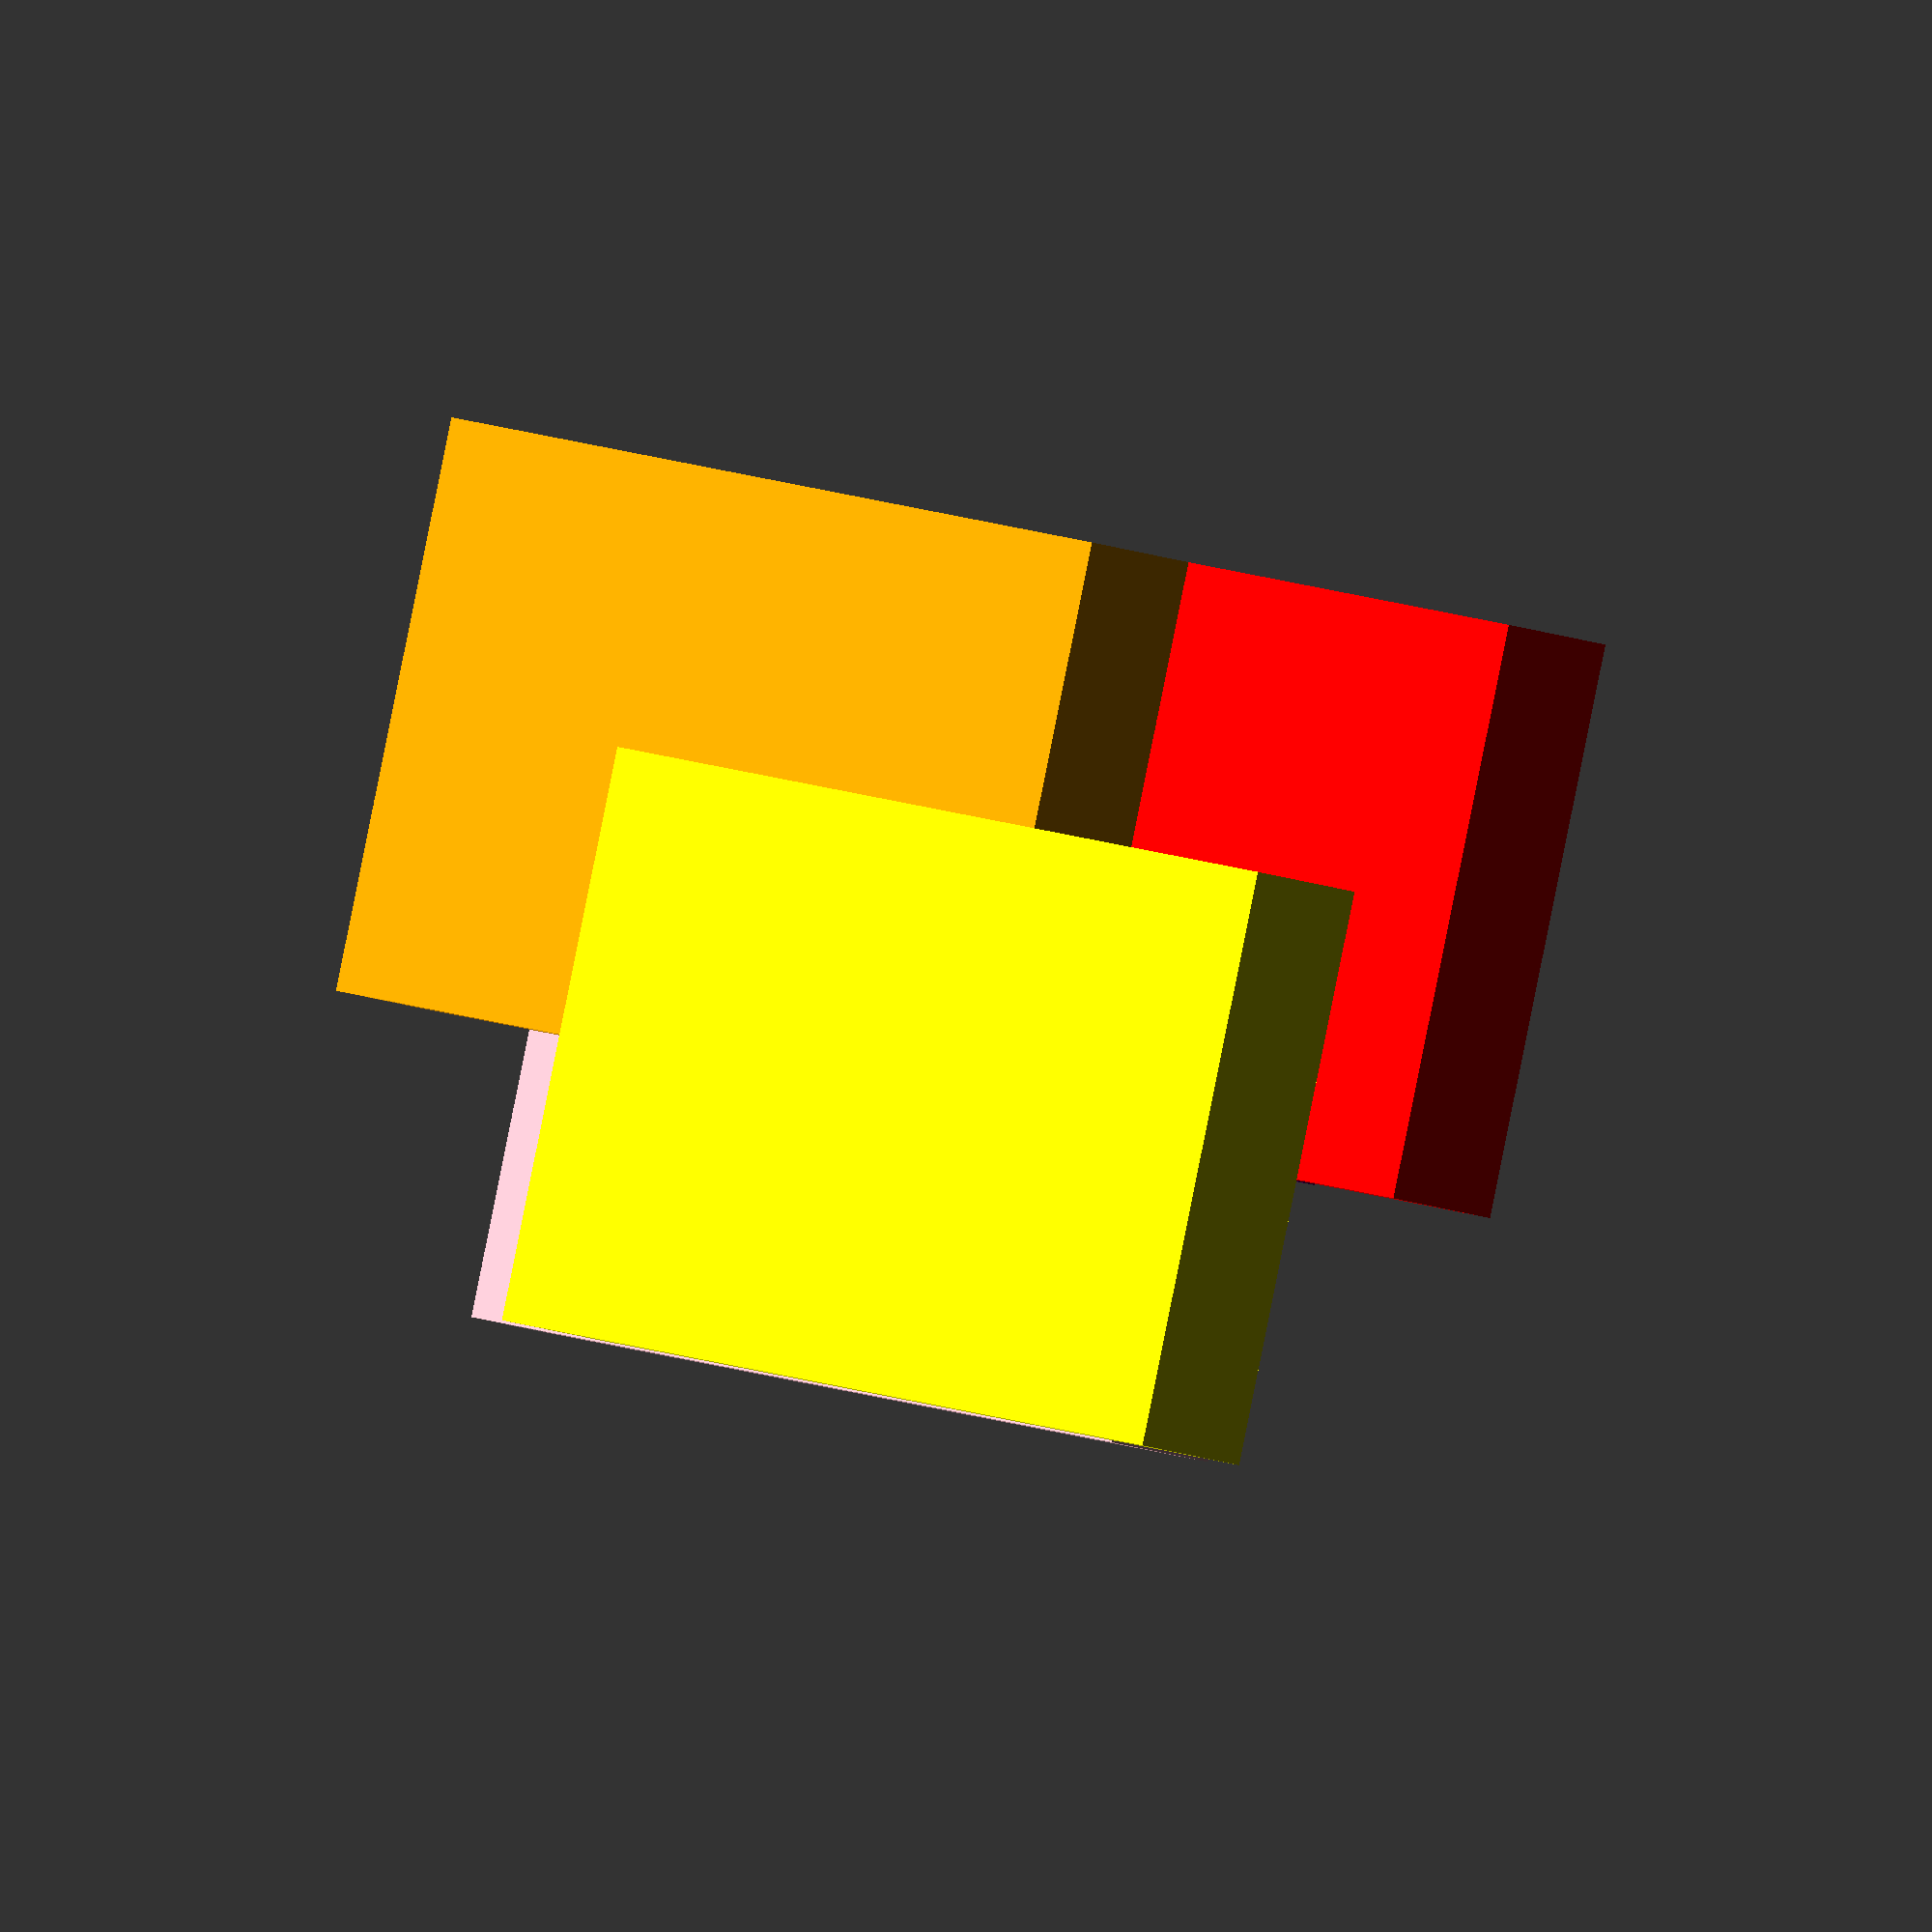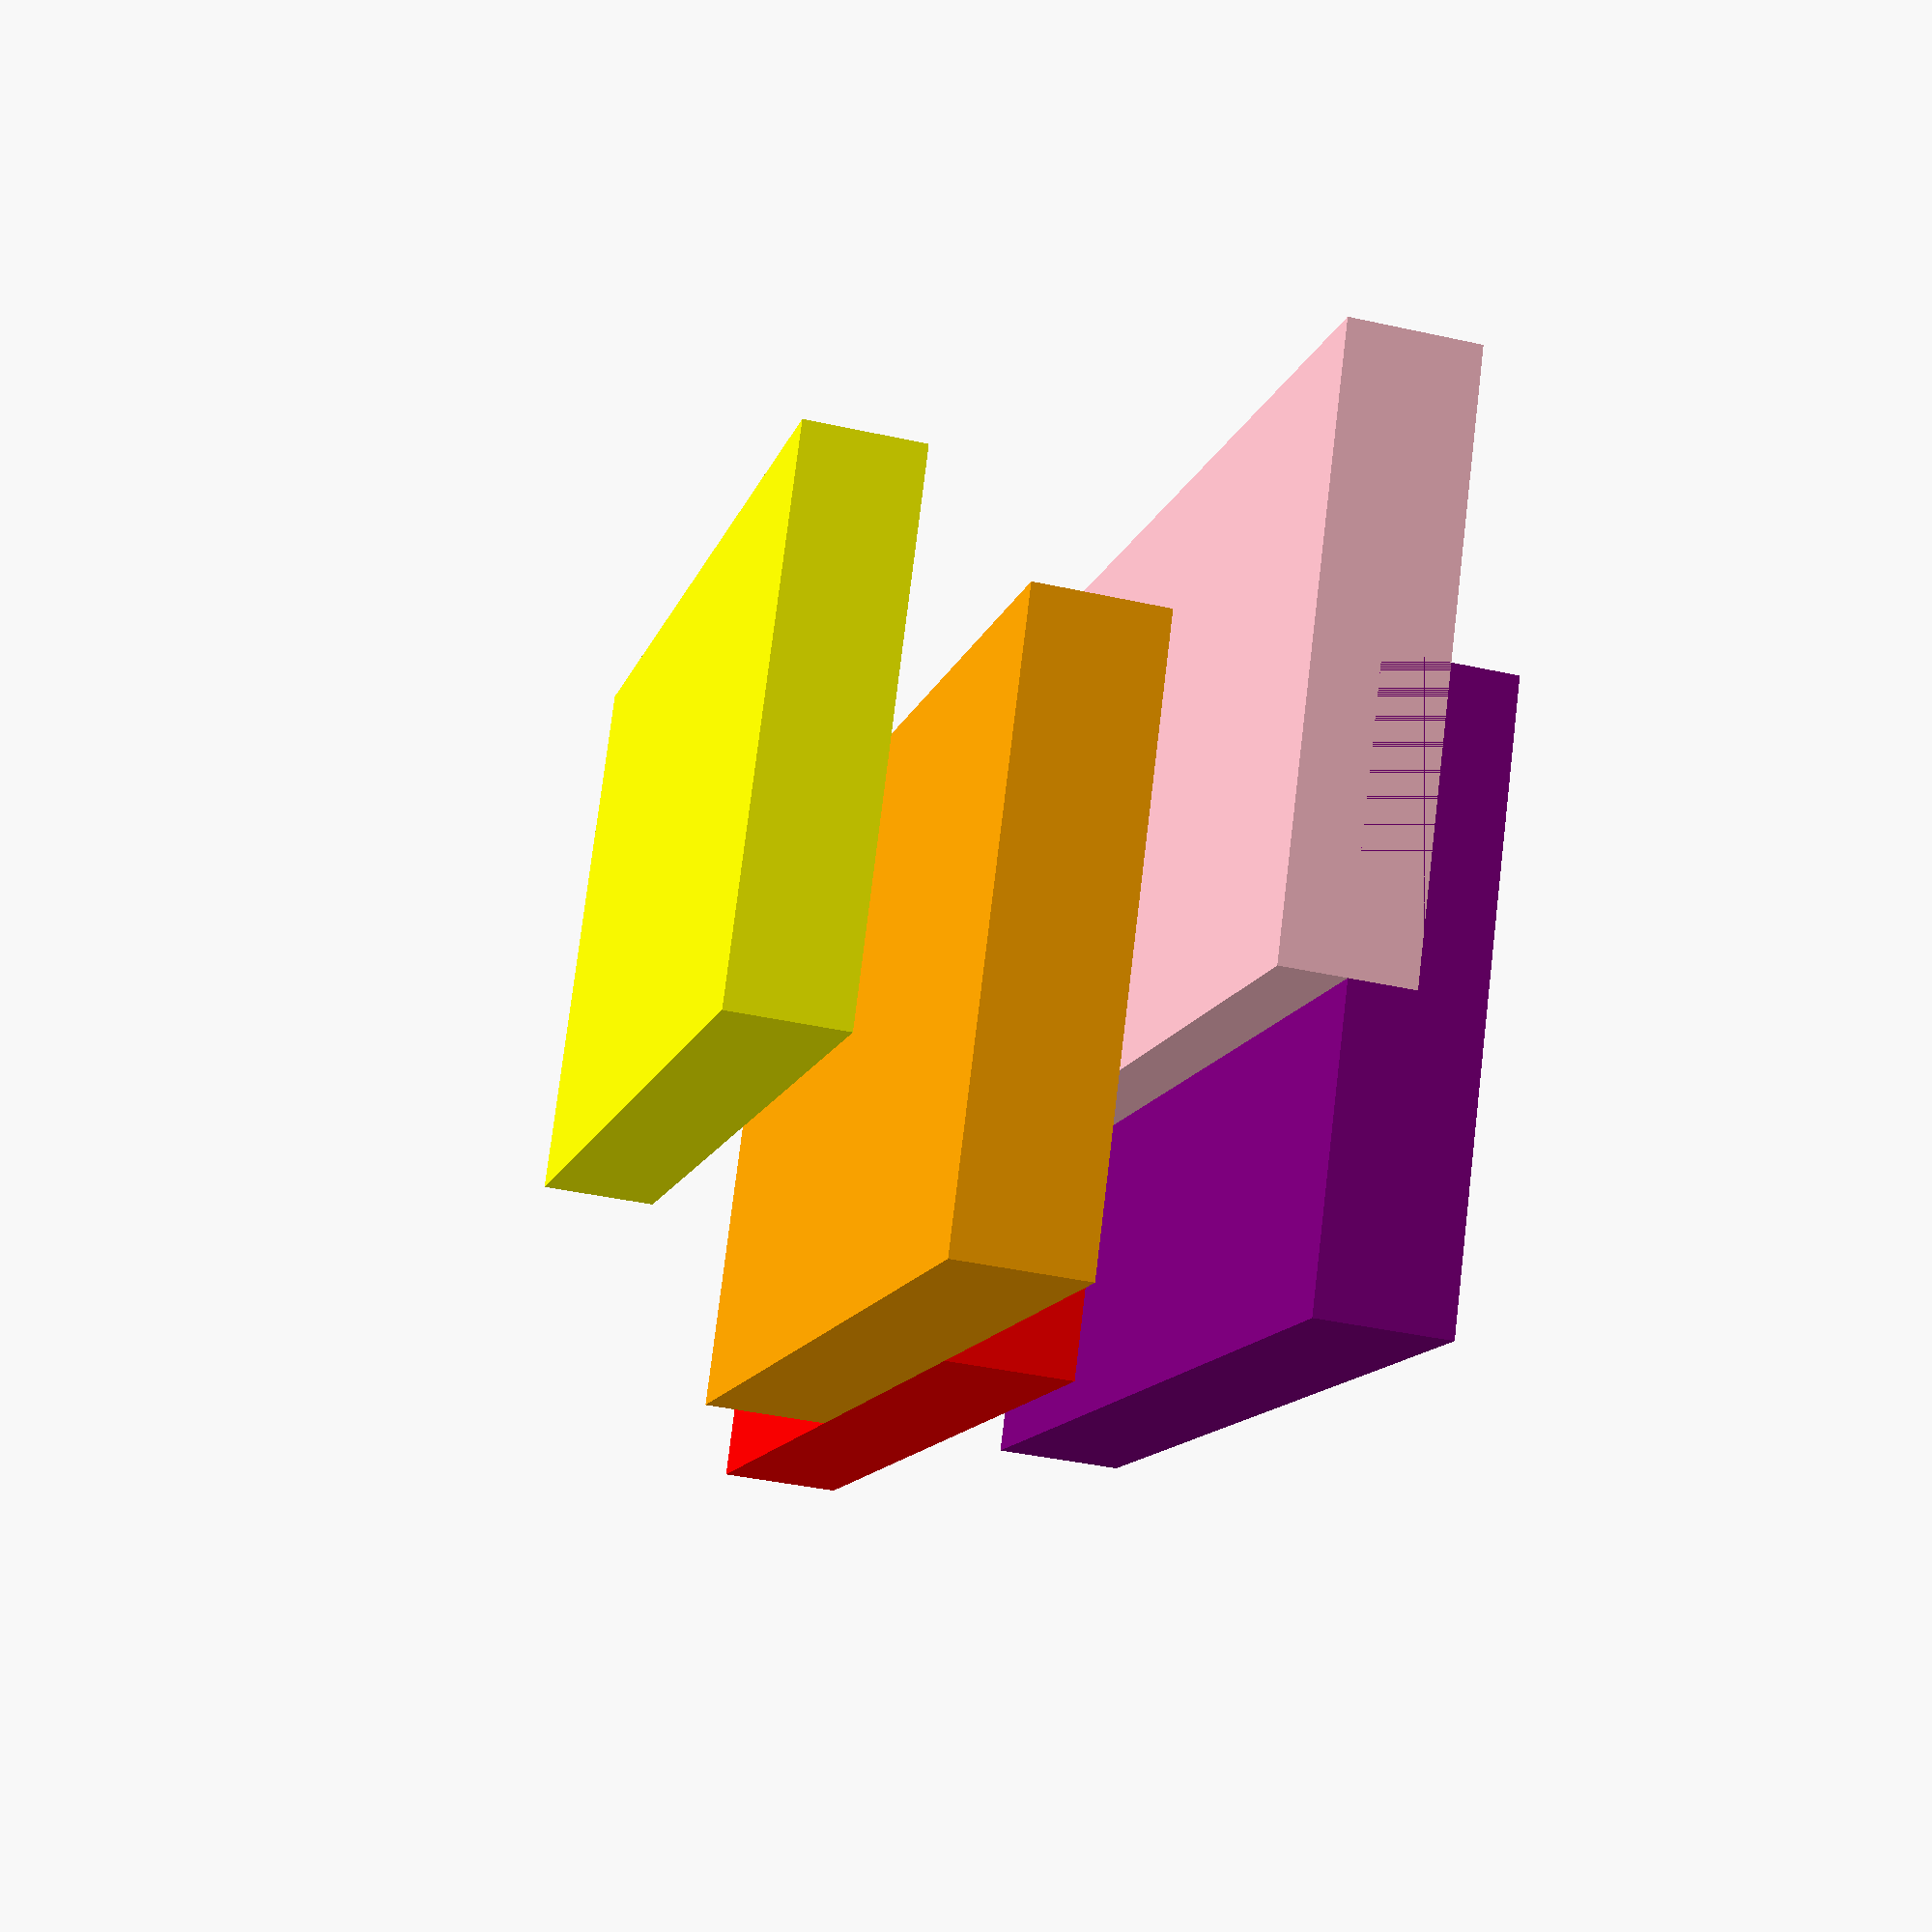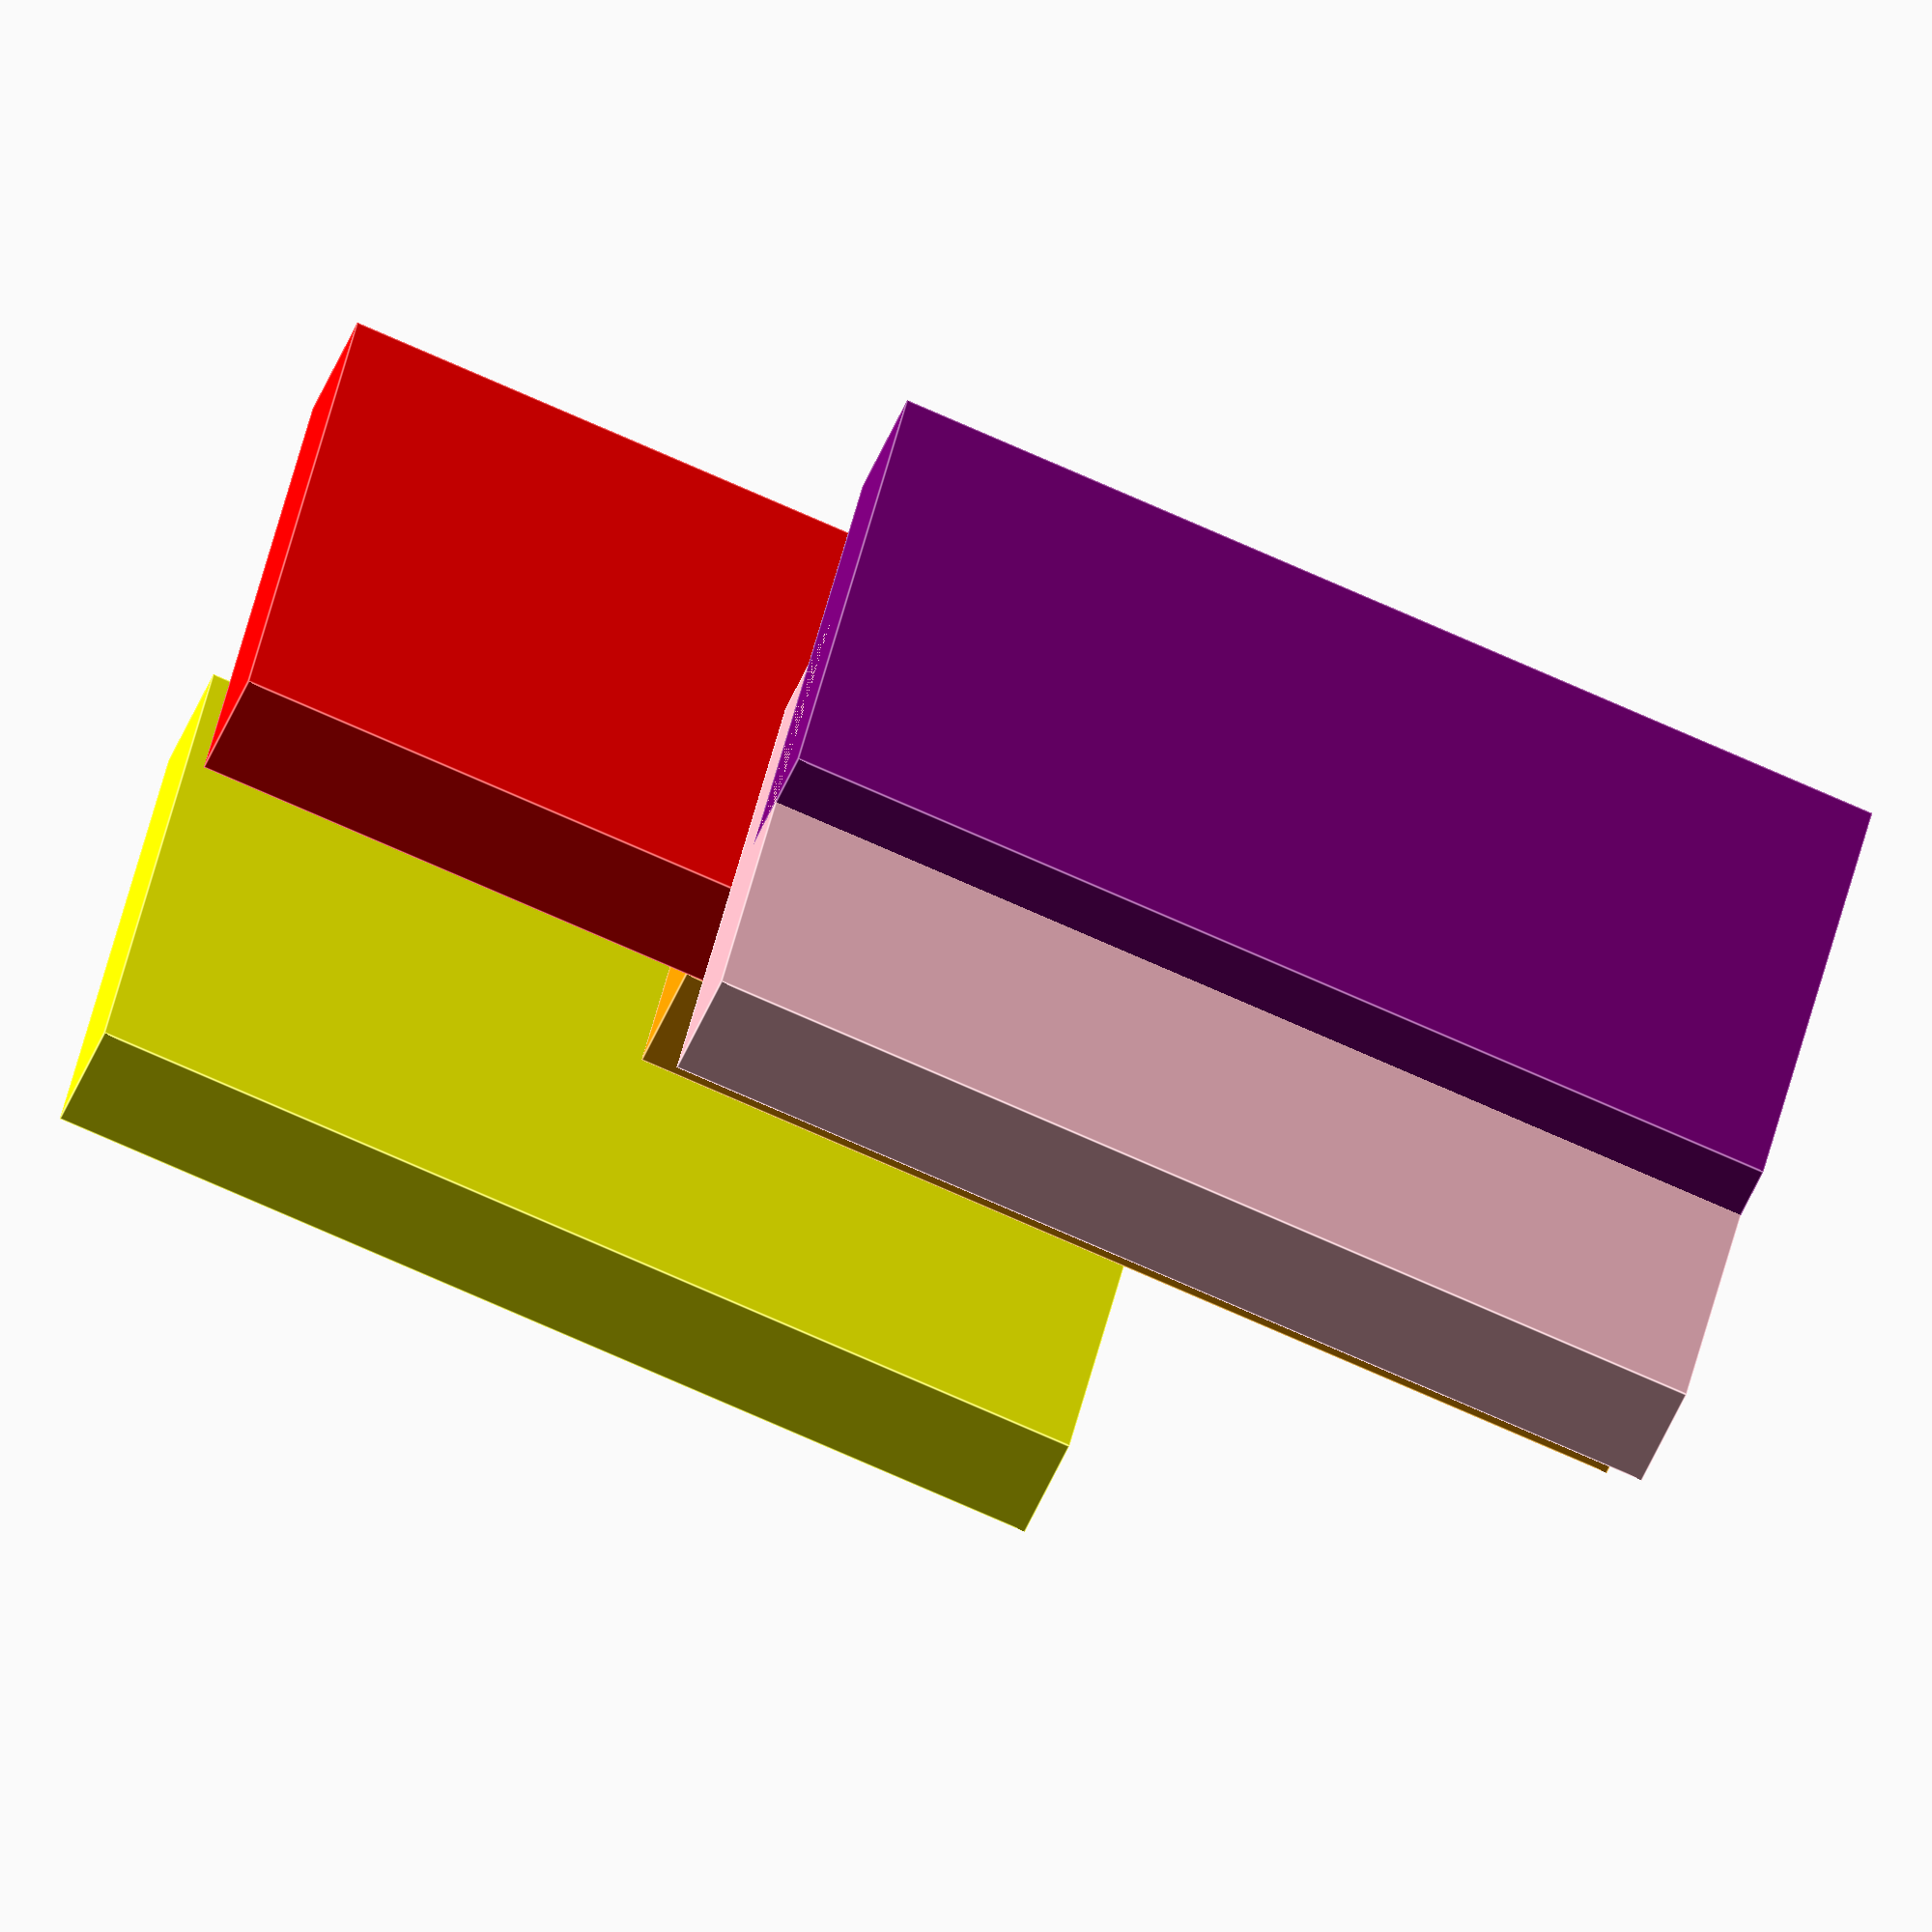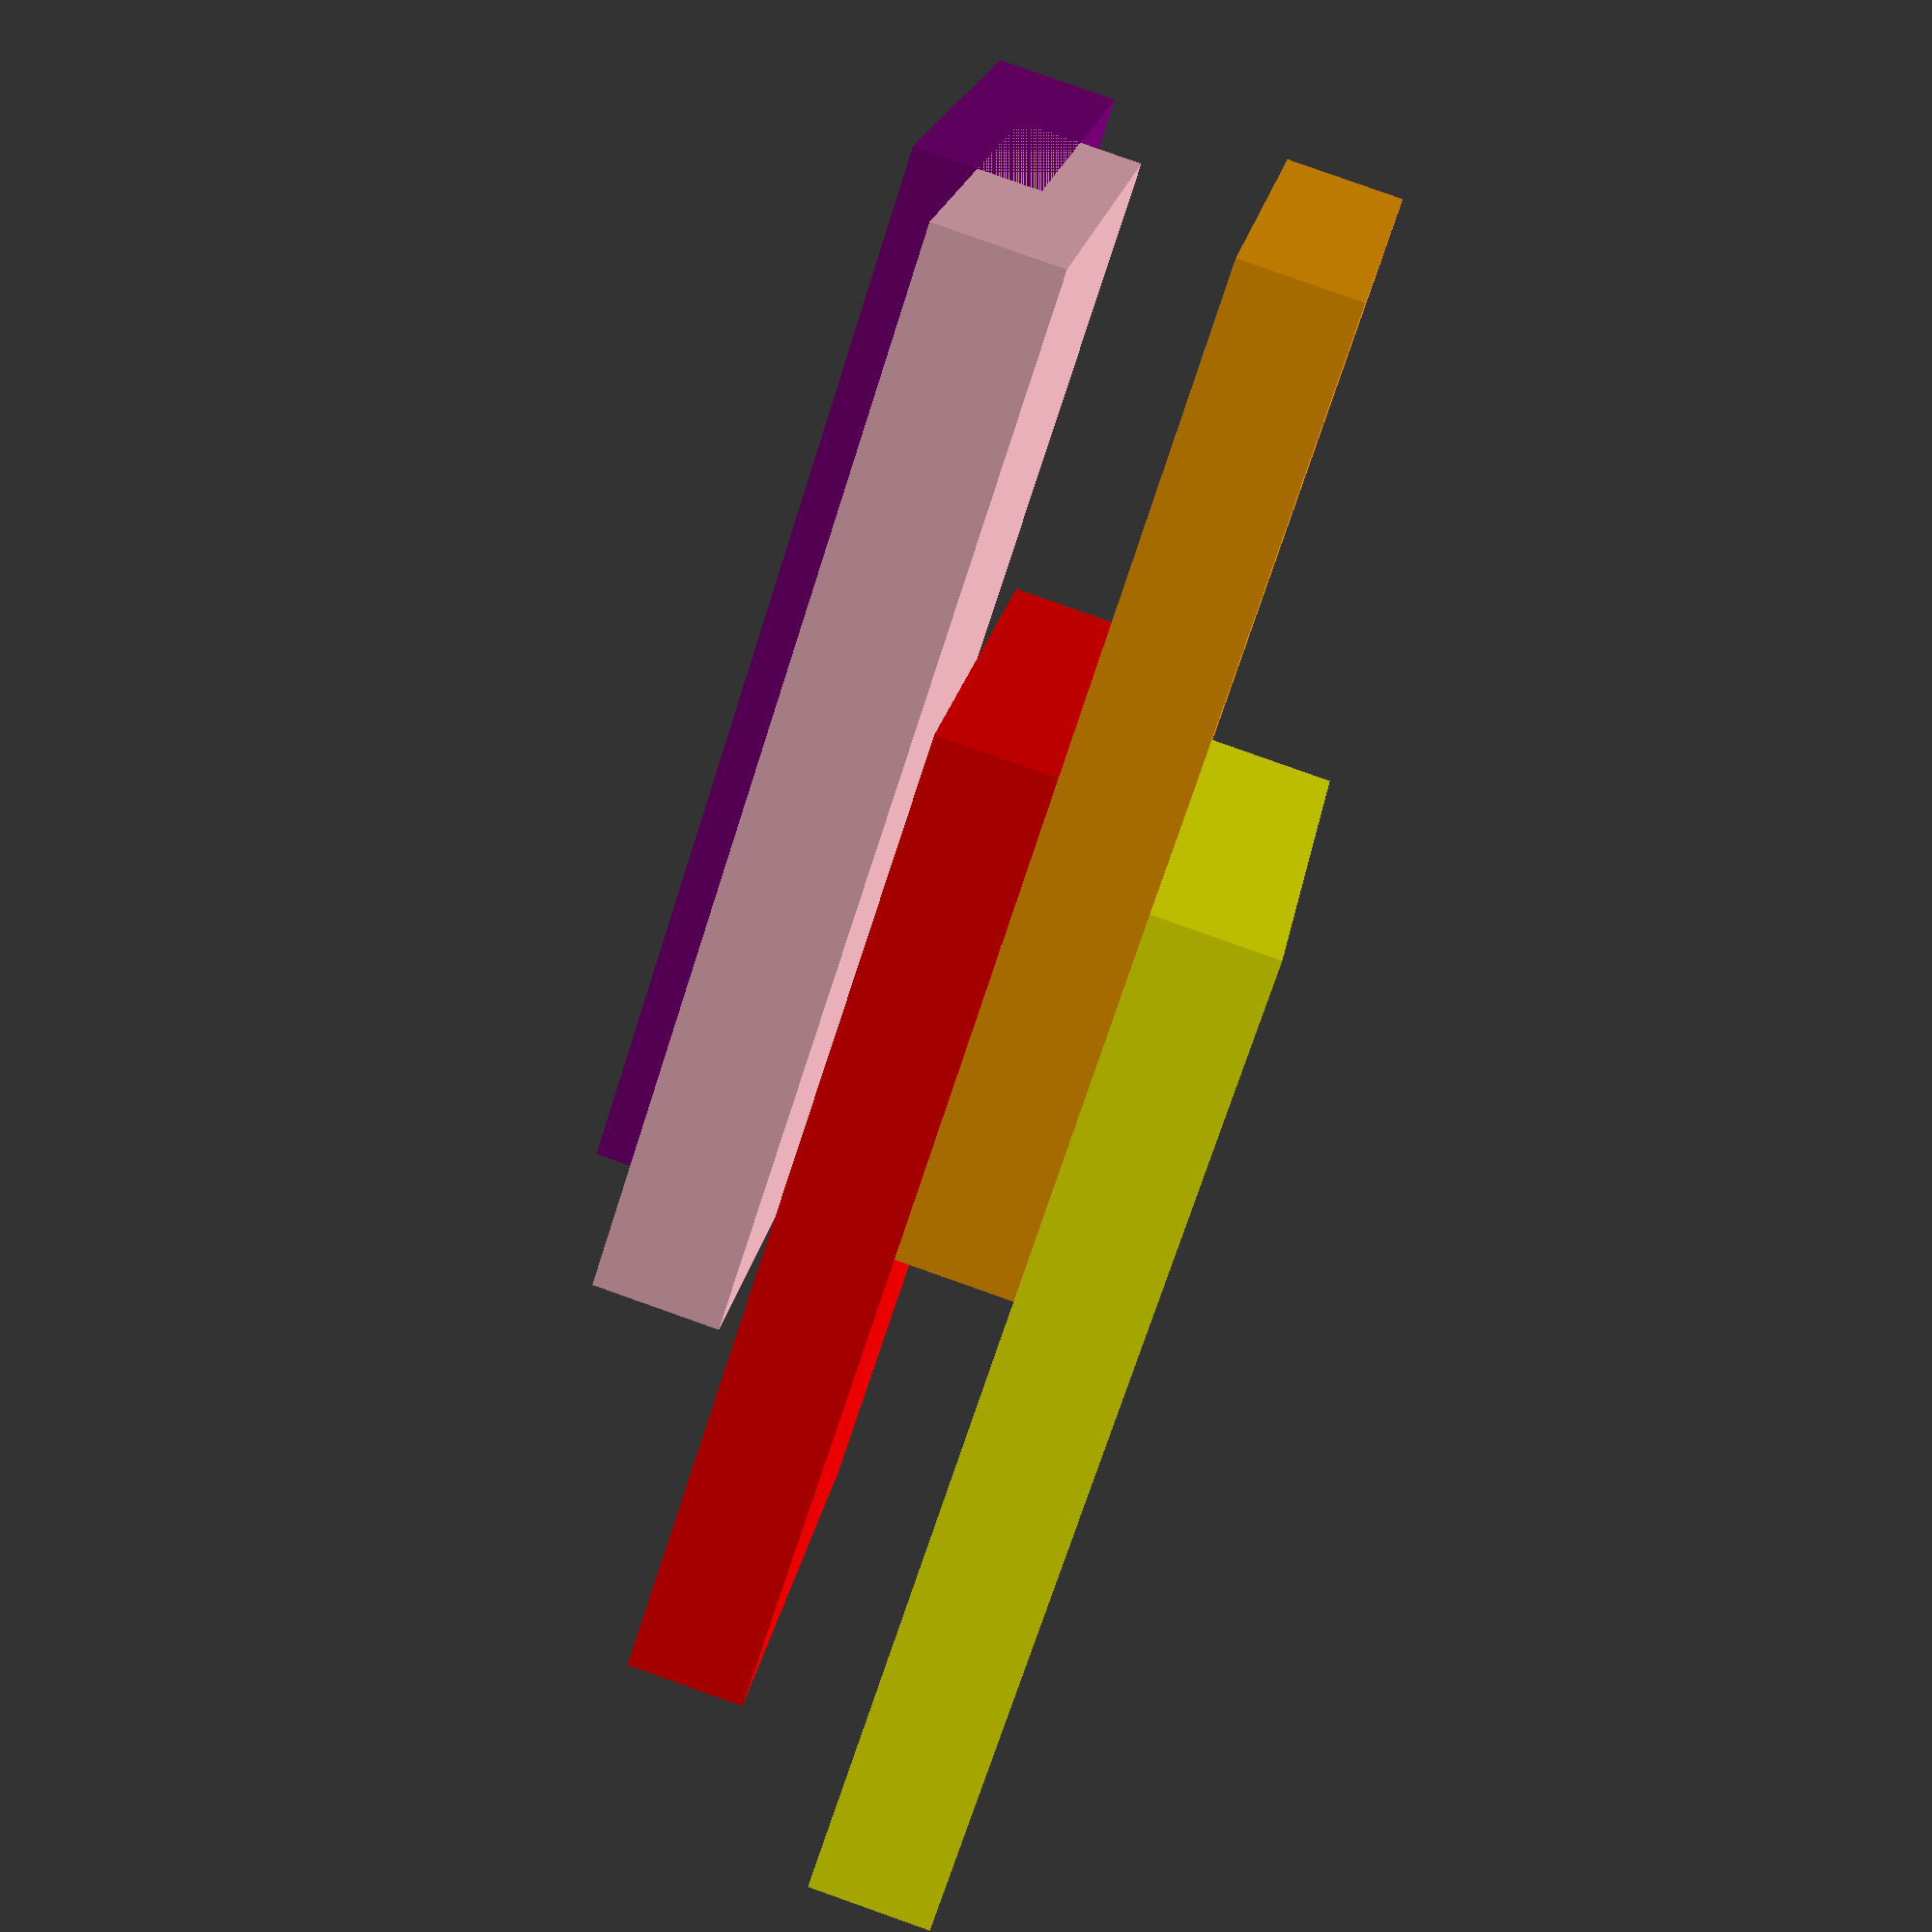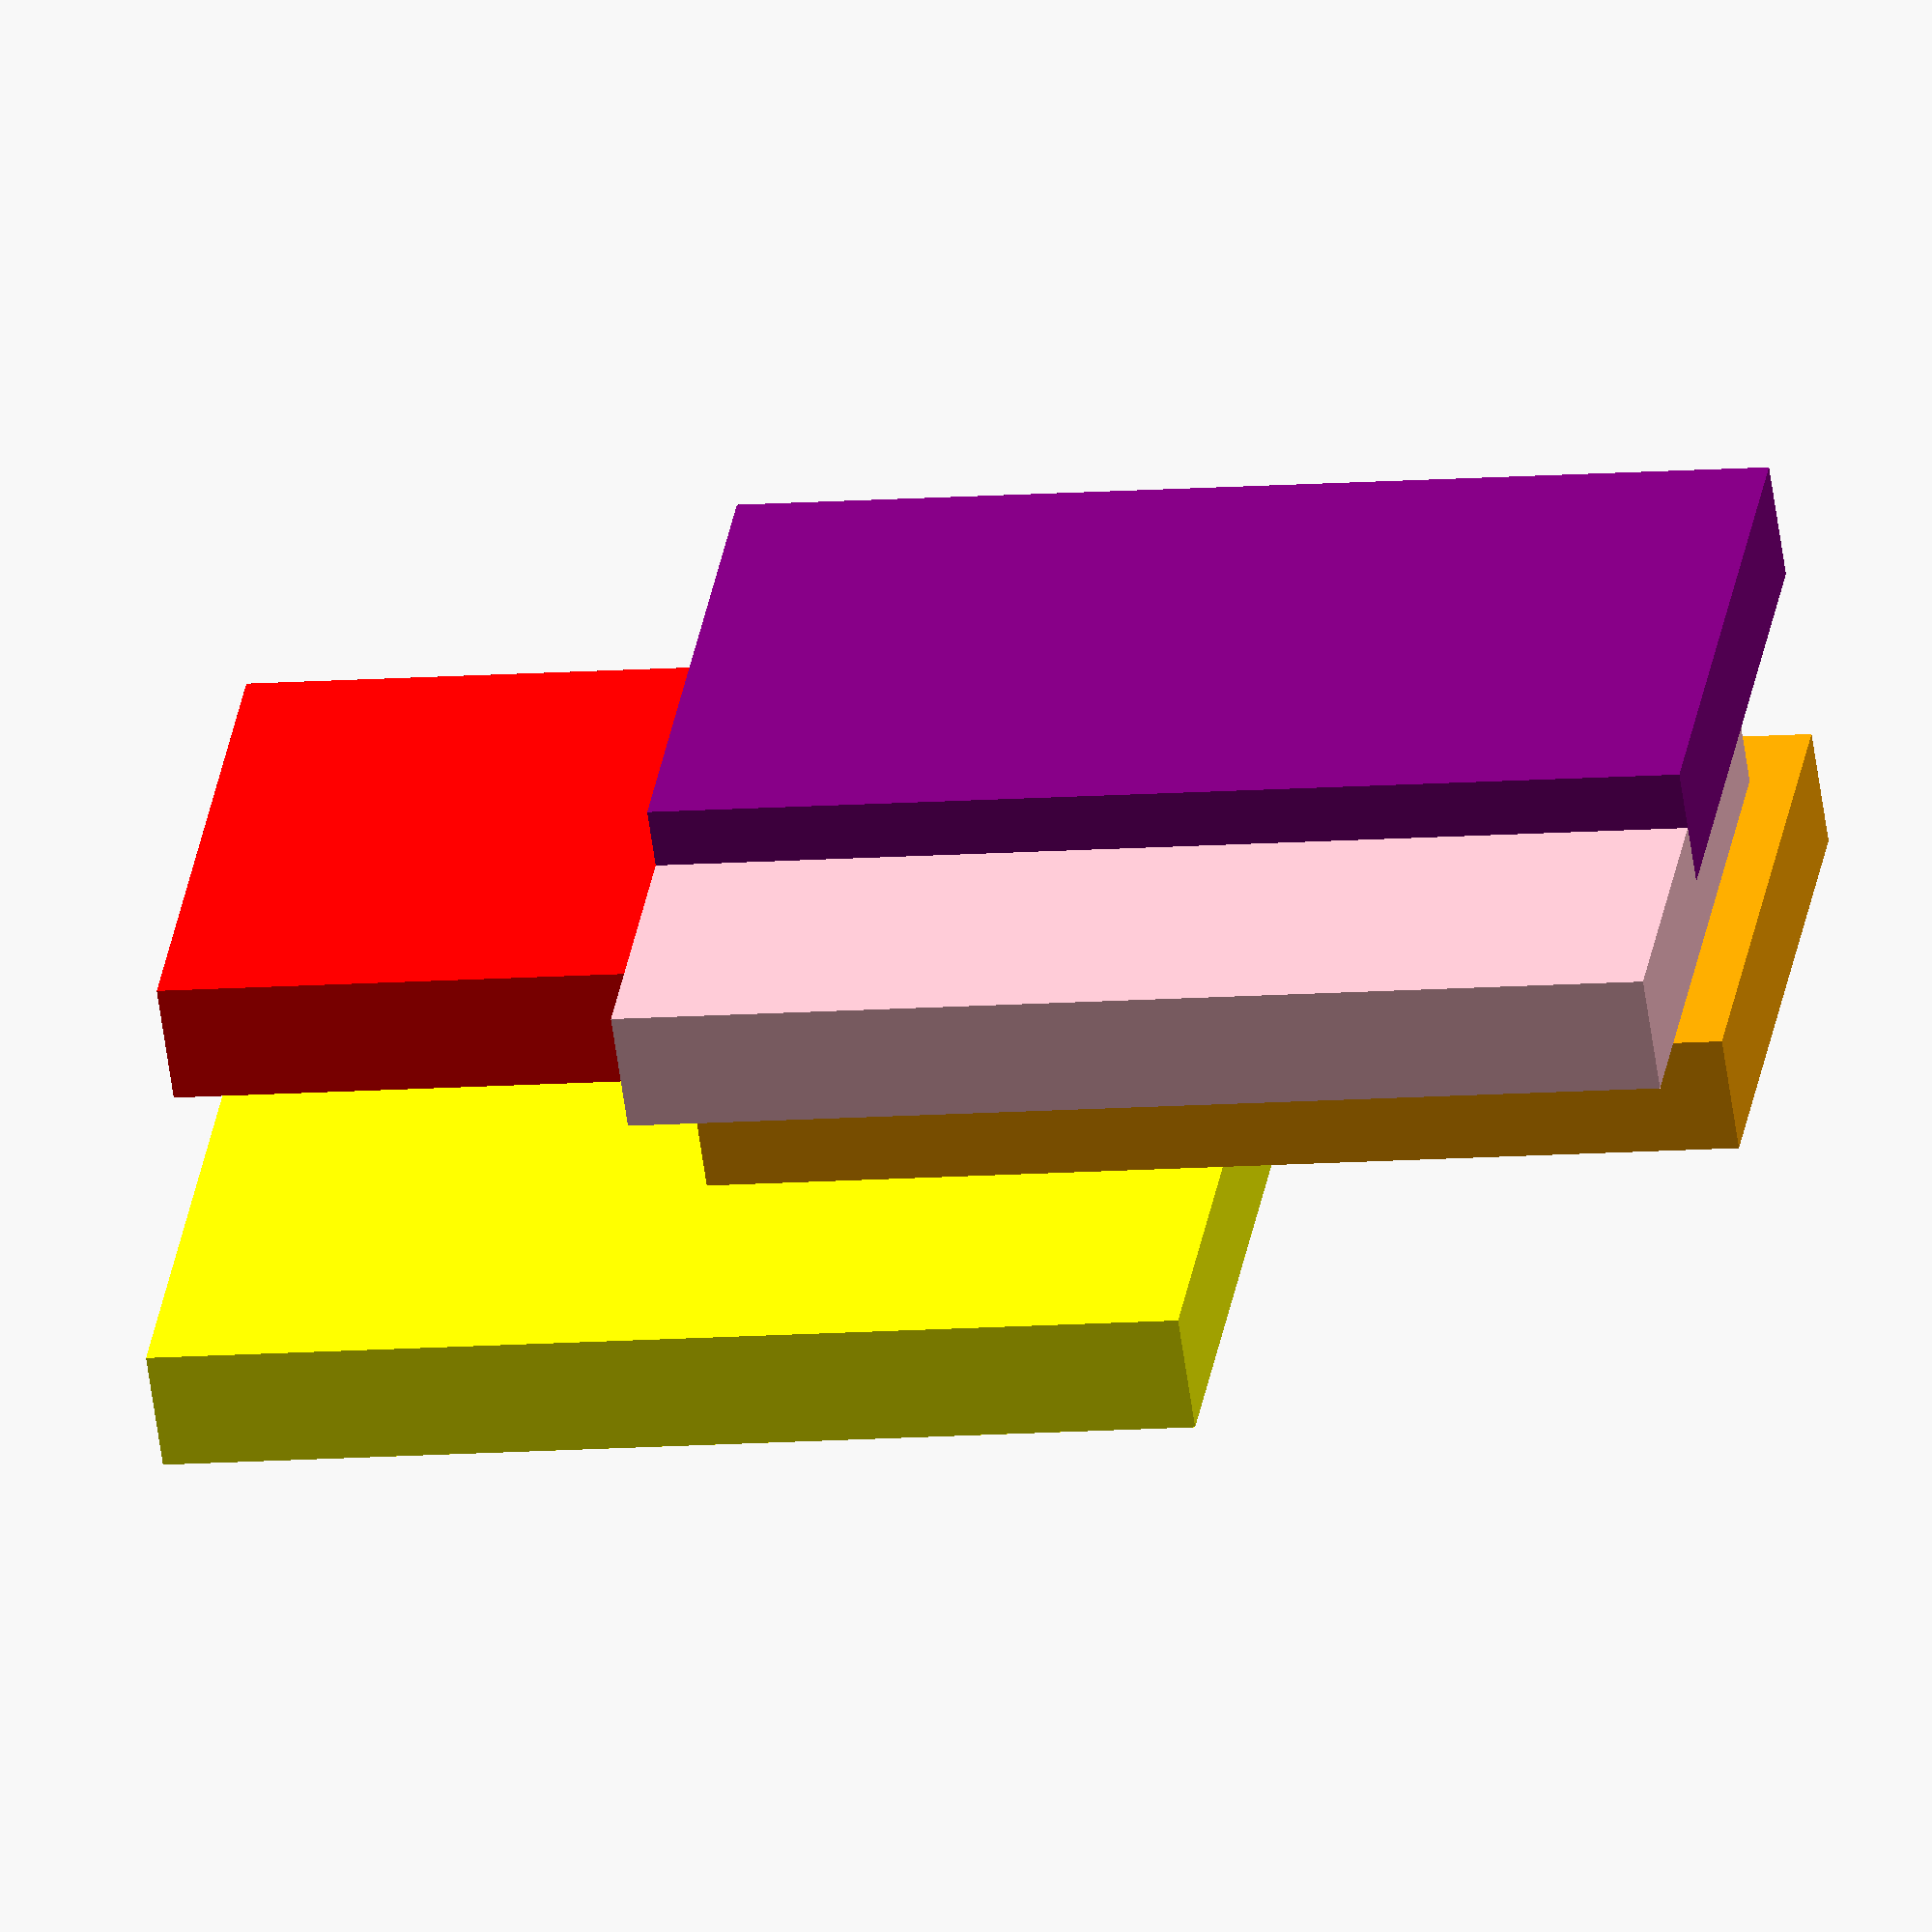
<openscad>
module CubeExample(){
  union(){
    translate([-21, -11.65, 0])color("yellow")cube([42, 23.3, 5]);
    translate([0, 0, 5])color("orange")cube([42, 23.3, 5]);
    translate([-21, 0, 10])color("red")cube([42, 23.3, 5]);
    translate([0, -11.65, 15])color("pink")cube([42, 23.3, 5]);
    translate([0, 0, 17.5])color("purple")cube([42, 23.3, 5]);
  }
}
$fn=64;
CubeExample();

</openscad>
<views>
elev=194.3 azim=162.0 roll=309.7 proj=o view=wireframe
elev=219.3 azim=333.4 roll=285.5 proj=p view=solid
elev=47.2 azim=11.5 roll=339.1 proj=o view=edges
elev=95.8 azim=25.4 roll=70.5 proj=p view=wireframe
elev=59.1 azim=8.9 roll=7.8 proj=o view=wireframe
</views>
